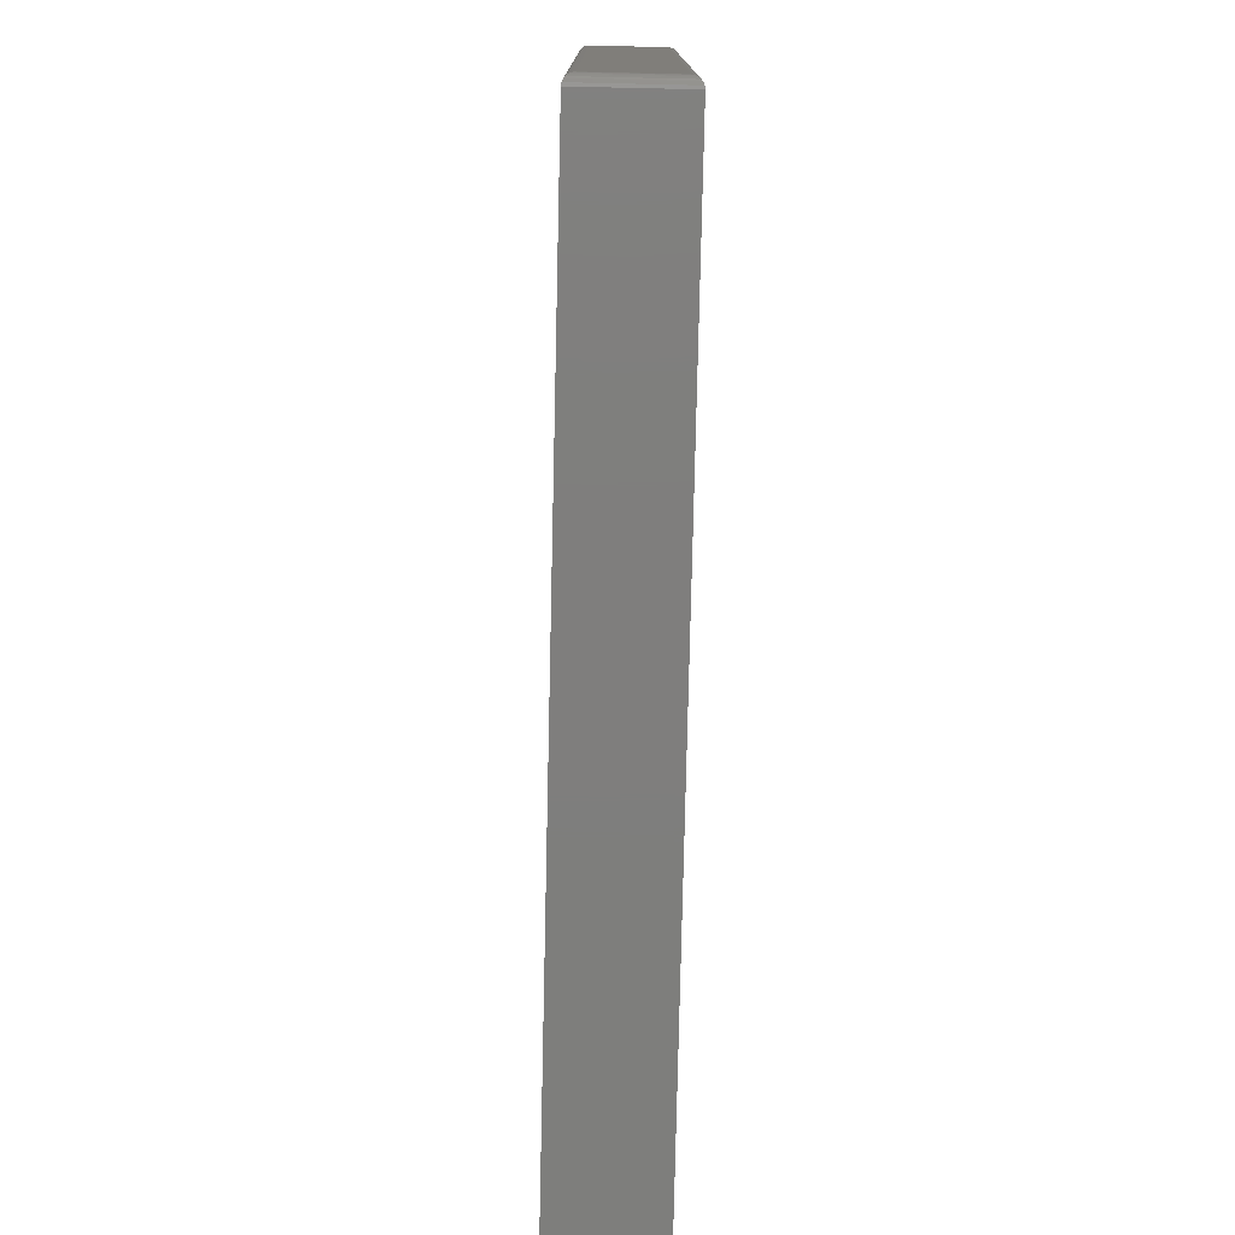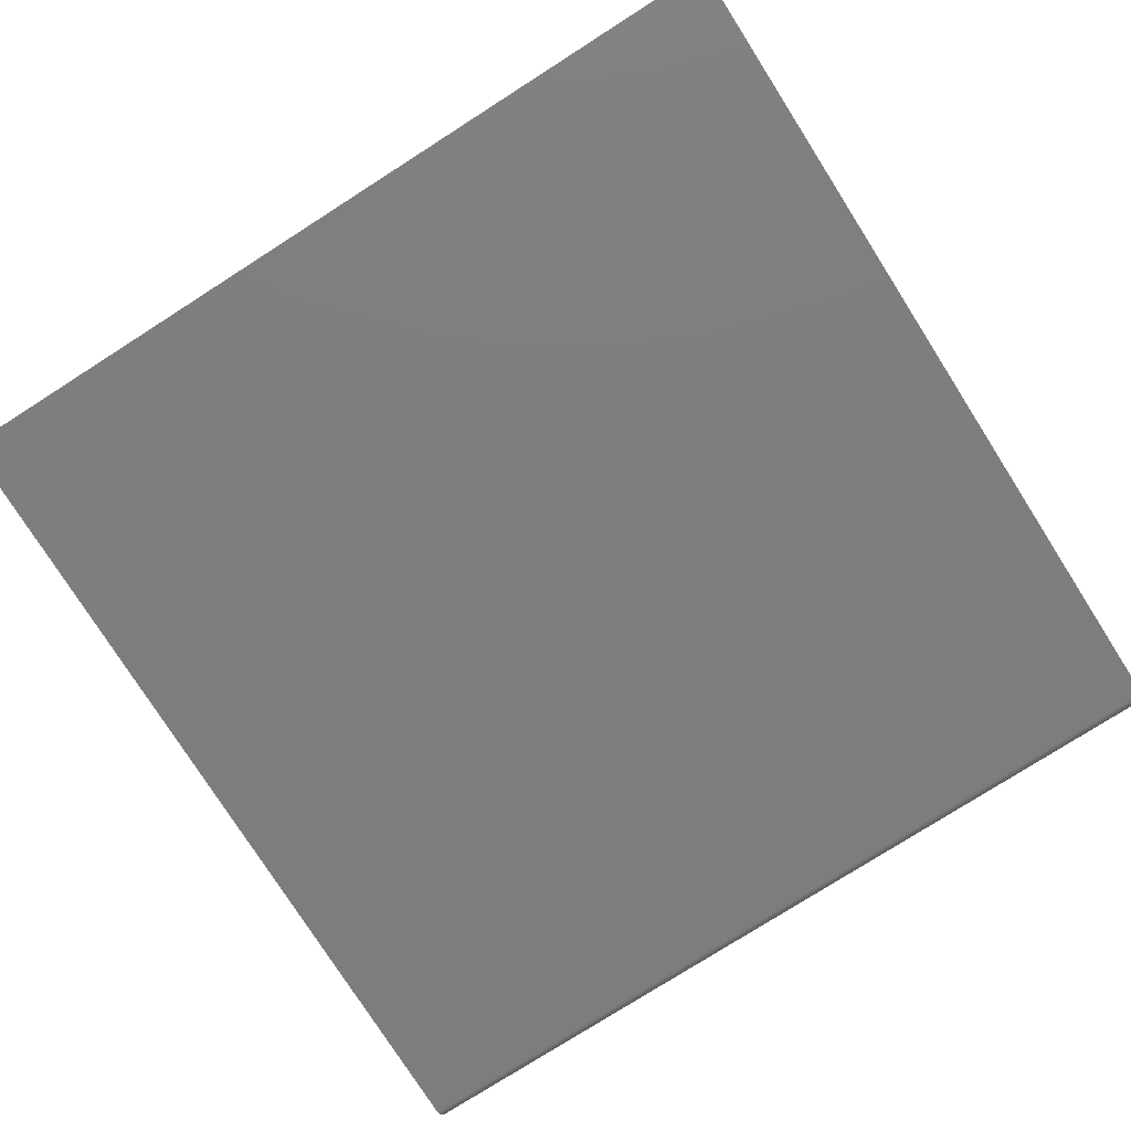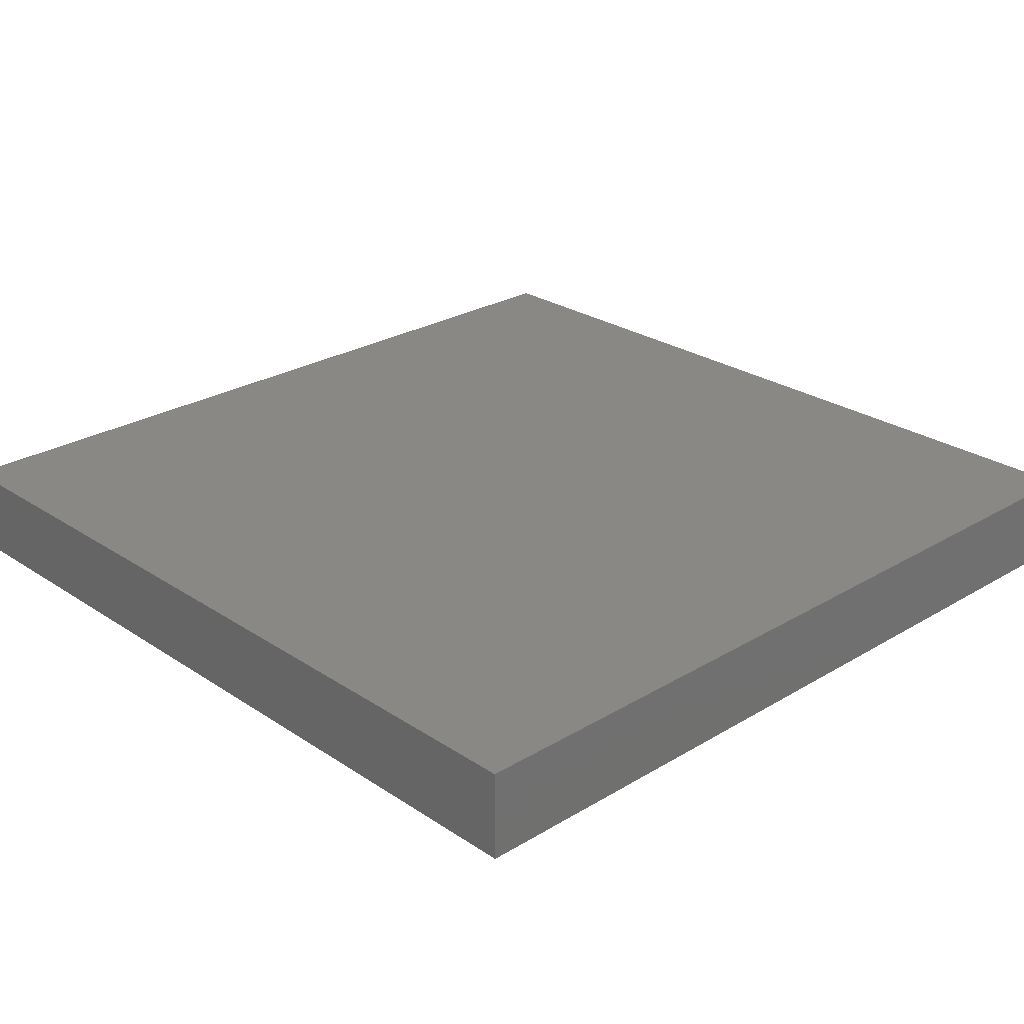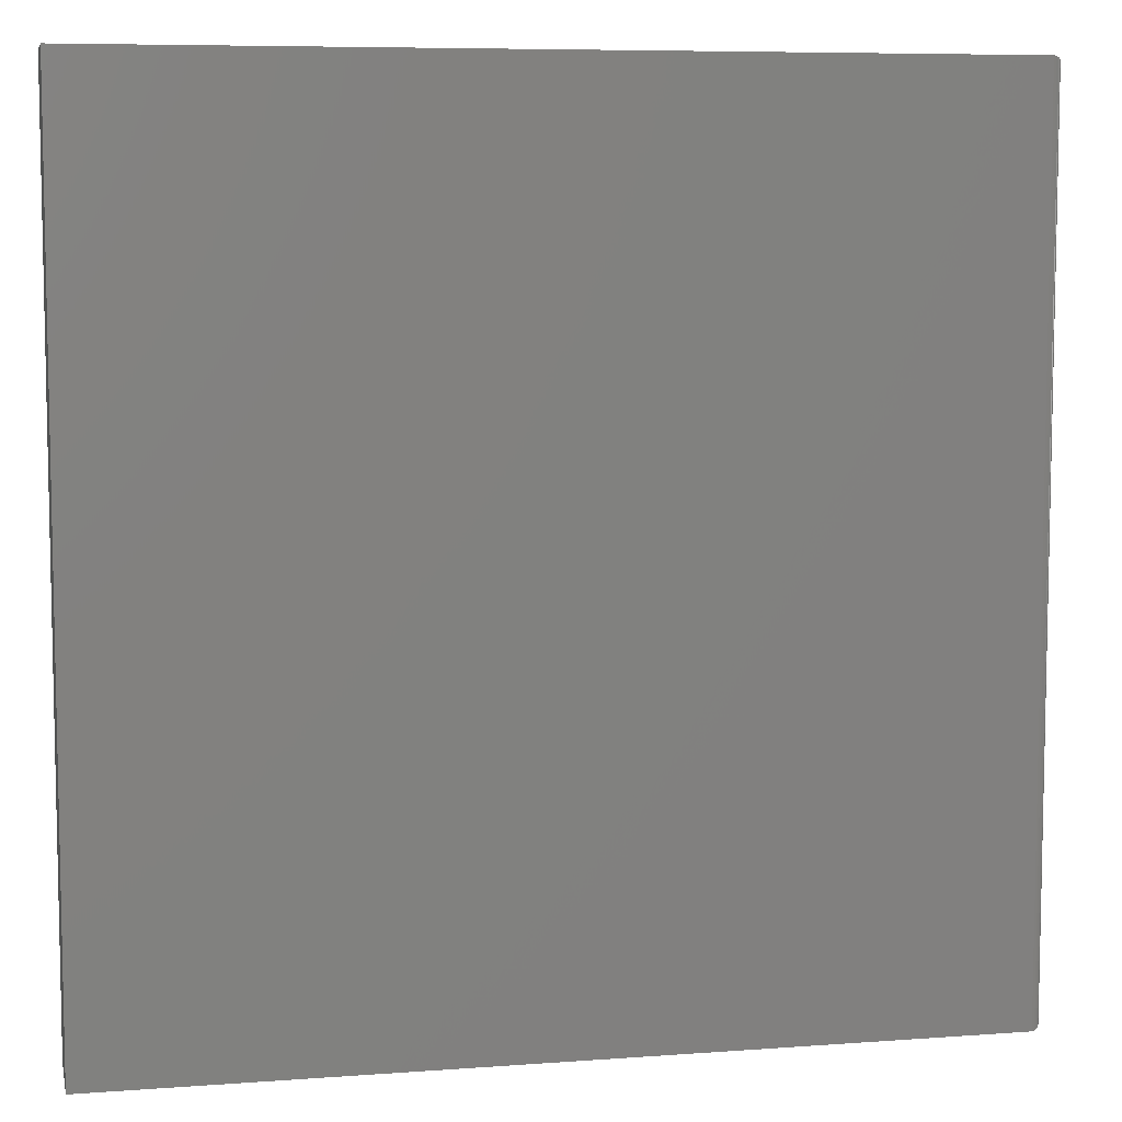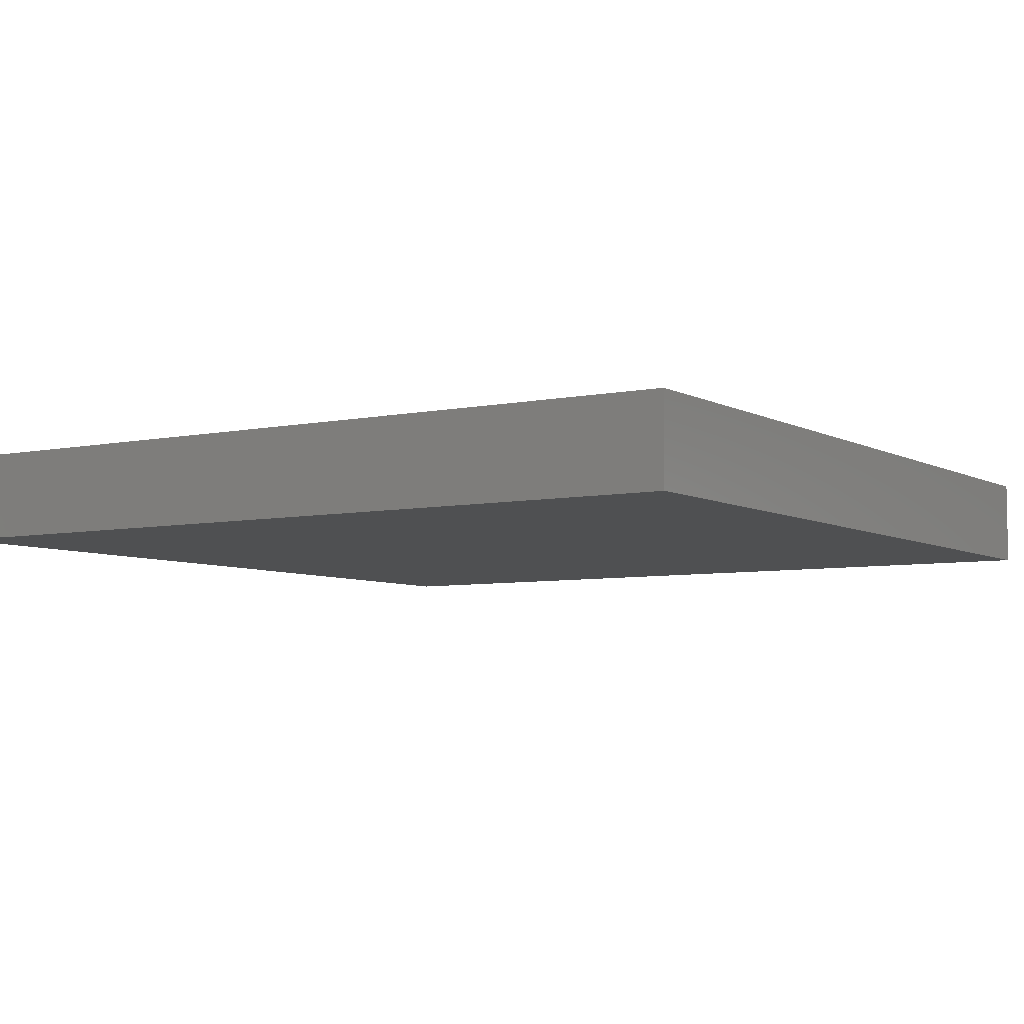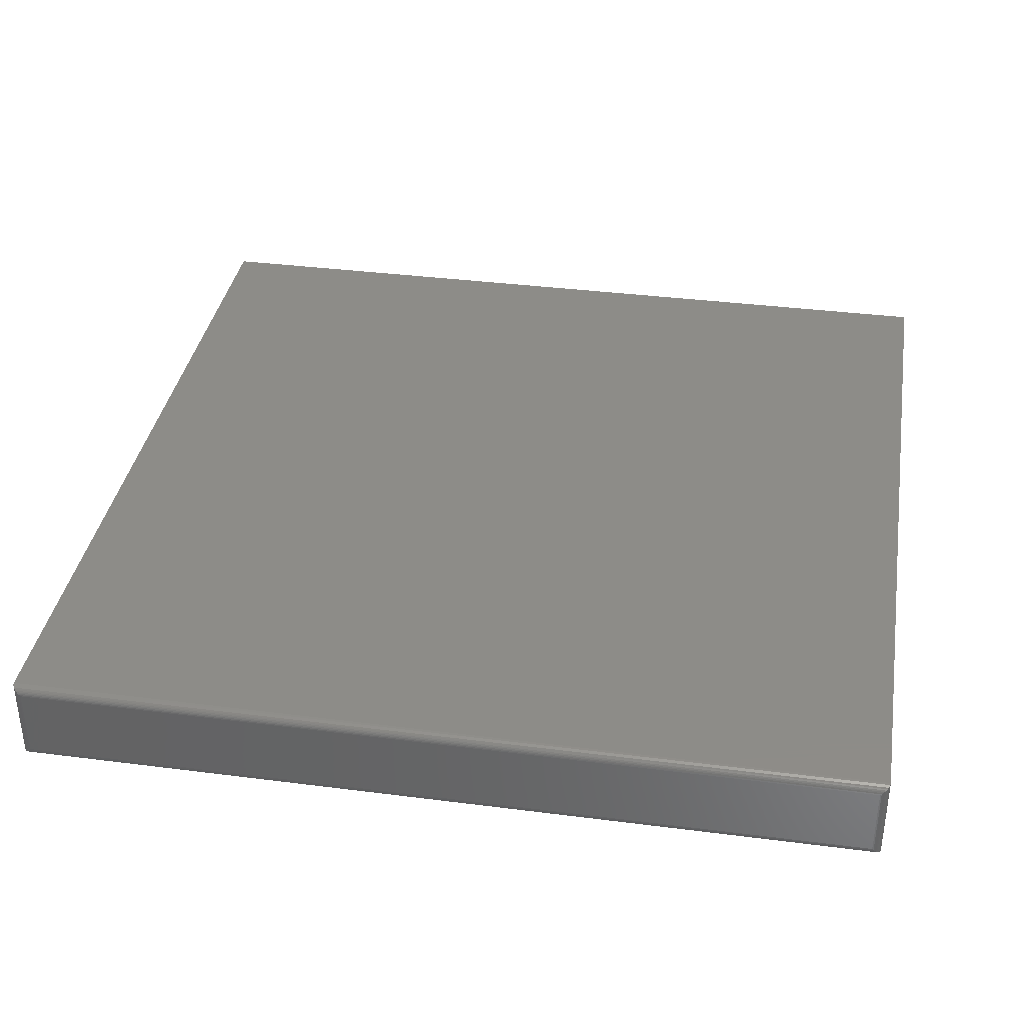
<metadata>
{"format":"stl","ext":"stl","renderer":"f3d","projection":"perspective","resolution":1024,"background":"white","views":[{"elev":-78.2,"azim":-91.3,"up":"+Y"},{"elev":-77.7,"azim":122.5,"up":"+Z"},{"elev":26.0,"azim":46.4,"up":"+Z"},{"elev":7.4,"azim":168.1,"up":"+Y"},{"elev":-6.0,"azim":32.7,"up":"+Z"},{"elev":36.5,"azim":-80.5,"up":"+Z"}]}
</metadata>
<code>
# stl→obj: 40 verts, 76 faces
v -1.735e-18 -0.3125 0.07812
v 0.75 -0.3125 0.07812
v -1.735e-18 0.4453 0.07812
v 0.75 0.4453 0.07812
v -1.735e-18 -0.3125 0
v 0 0.4453 -1.735e-18
v 0.75 -0.3125 0
v 0.75 0.4453 0
v -0.007812 0.4375 0.07031
v -0.007812 0.4375 0.007812
v -0.007812 -0.3047 0.07031
v -0.007812 -0.3047 0.007812
v -0.007713 0.4387 0.006571
v -0.007713 -0.3059 0.006567
v -0.002197 0.445 0.0003152
v -0.00447 -0.3111 0.001405
v -0.00447 0.4439 0.001405
v -0.005445 -0.3103 0.00221
v -0.005445 0.4431 0.00221
v -0.006273 -0.3093 0.003156
v -0.006273 0.4422 0.003156
v -0.006936 -0.3083 0.004218
v -0.006936 0.4411 0.004218
v -0.007419 -0.3071 0.005364
v -0.007419 0.4399 0.005364
v -0.002197 -0.3122 0.0003152
v -0.007713 -0.3059 0.07155
v -0.00447 -0.3111 0.07672
v -0.005445 -0.3103 0.07592
v -0.006273 -0.3093 0.07497
v -0.006936 -0.3083 0.07391
v -0.007419 -0.3071 0.07276
v -0.002197 -0.3122 0.07781
v -0.007713 0.4387 0.07156
v -0.007419 0.4399 0.07276
v -0.006936 0.4411 0.07391
v -0.006273 0.4422 0.07497
v -0.005445 0.4431 0.07592
v -0.00447 0.4439 0.07672
v -0.002197 0.445 0.07781
f 1 2 3
f 3 2 4
f 5 6 7
f 7 6 8
f 9 10 11
f 11 10 12
f 4 8 3
f 3 8 6
f 1 5 2
f 2 5 7
f 12 13 14
f 12 10 13
f 15 16 17
f 16 18 17
f 17 18 19
f 18 20 19
f 19 20 21
f 20 22 21
f 21 22 23
f 22 24 23
f 23 24 25
f 24 14 25
f 25 14 13
f 6 5 15
f 15 5 26
f 15 26 16
f 11 14 27
f 11 12 14
f 26 28 16
f 28 29 16
f 16 29 18
f 29 30 18
f 18 30 20
f 30 31 20
f 20 31 22
f 31 32 22
f 22 32 24
f 32 27 24
f 24 27 14
f 5 1 26
f 26 1 33
f 26 33 28
f 9 27 34
f 9 11 27
f 27 32 34
f 34 32 35
f 32 31 35
f 35 31 36
f 31 30 36
f 36 30 37
f 30 29 37
f 37 29 38
f 29 28 38
f 38 28 39
f 28 33 39
f 1 3 33
f 33 3 40
f 33 40 39
f 10 34 13
f 10 9 34
f 34 35 13
f 13 35 25
f 35 36 25
f 25 36 23
f 36 37 23
f 23 37 21
f 37 38 21
f 21 38 19
f 38 39 19
f 19 39 17
f 39 40 17
f 3 6 40
f 40 6 15
f 40 15 17
f 2 7 4
f 4 7 8

</code>
